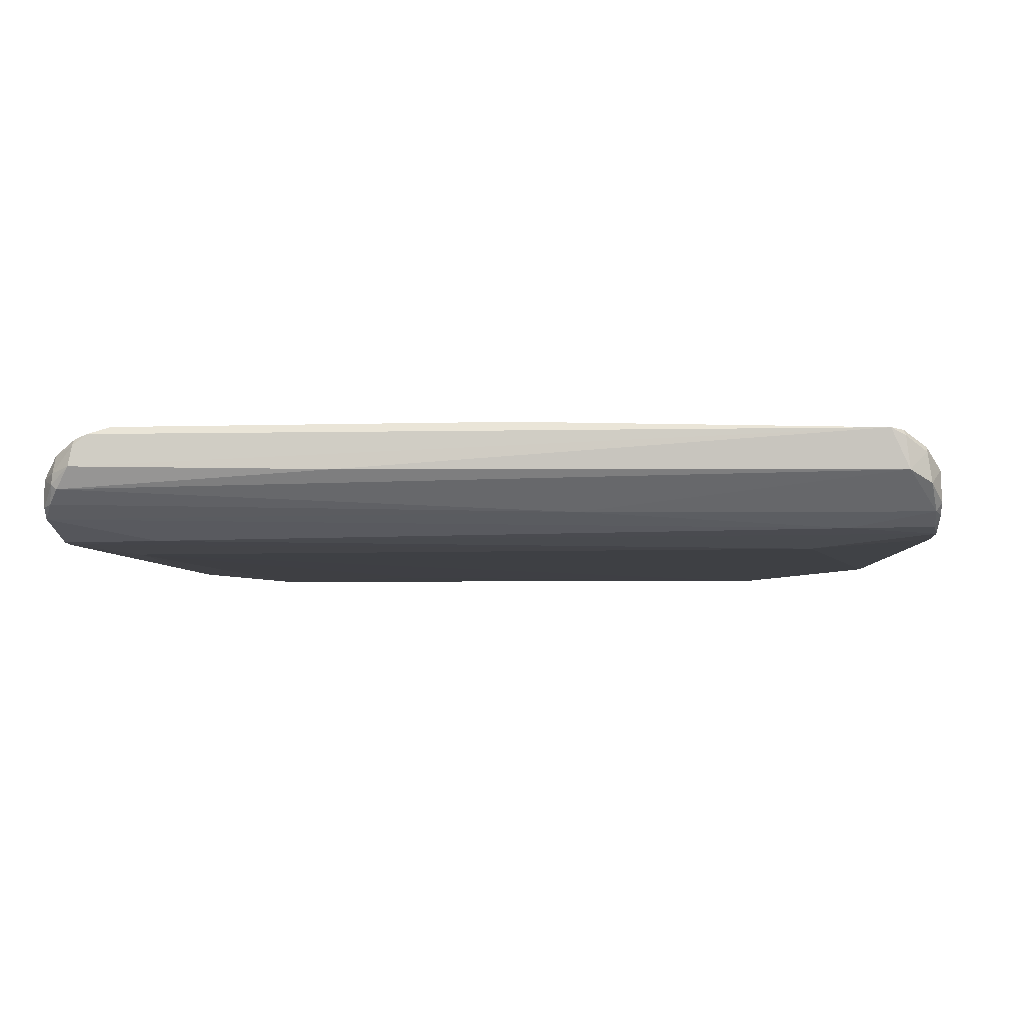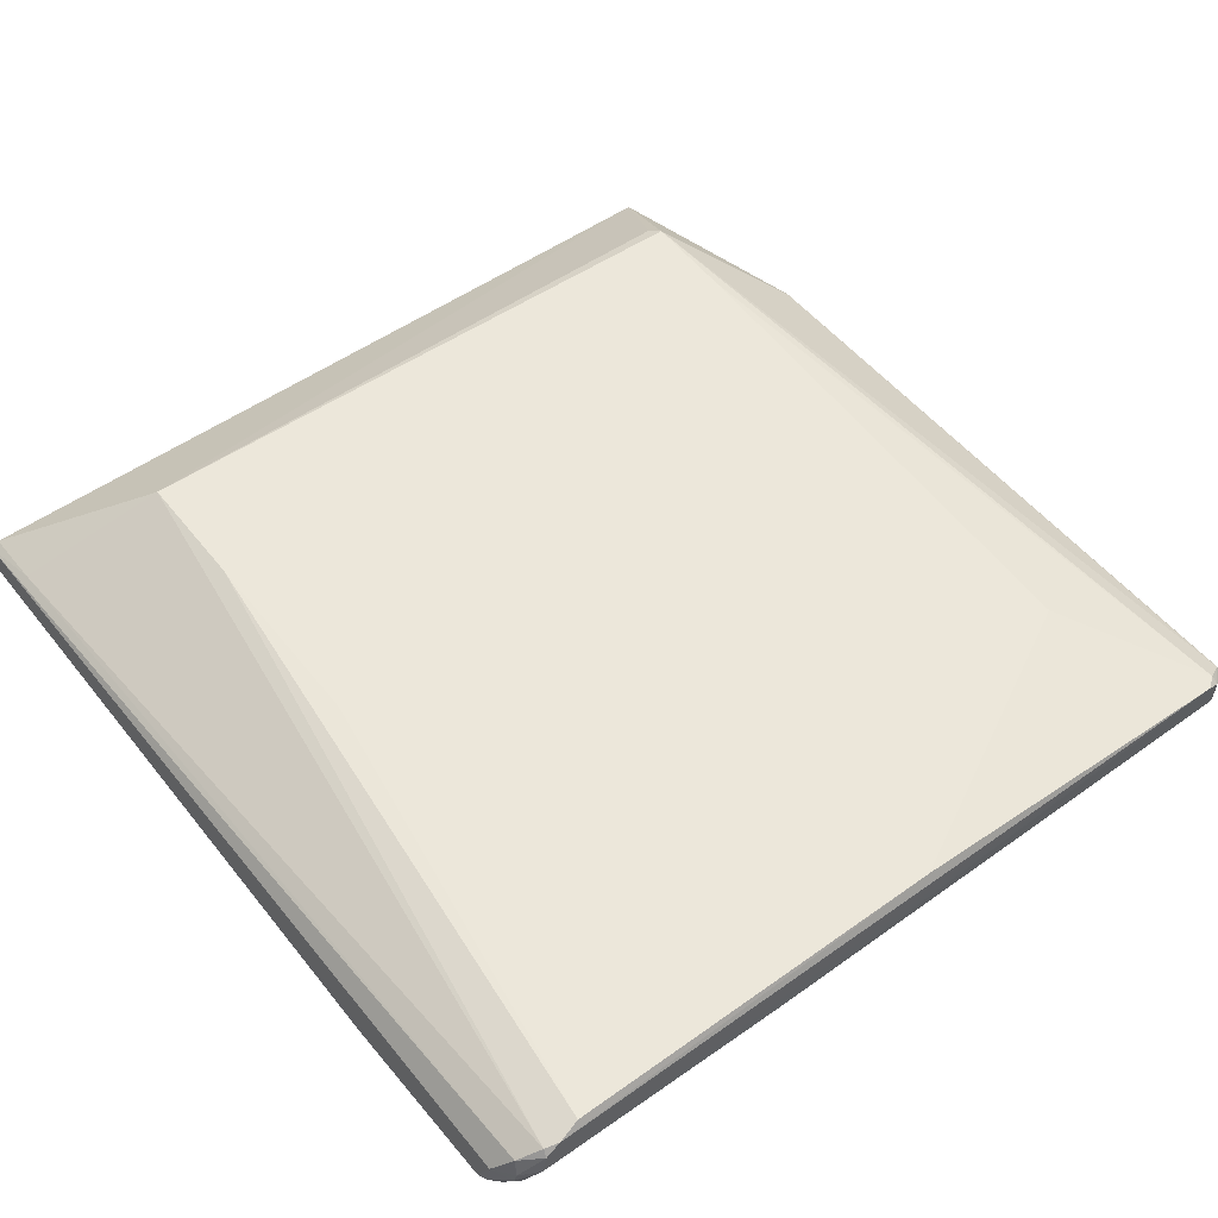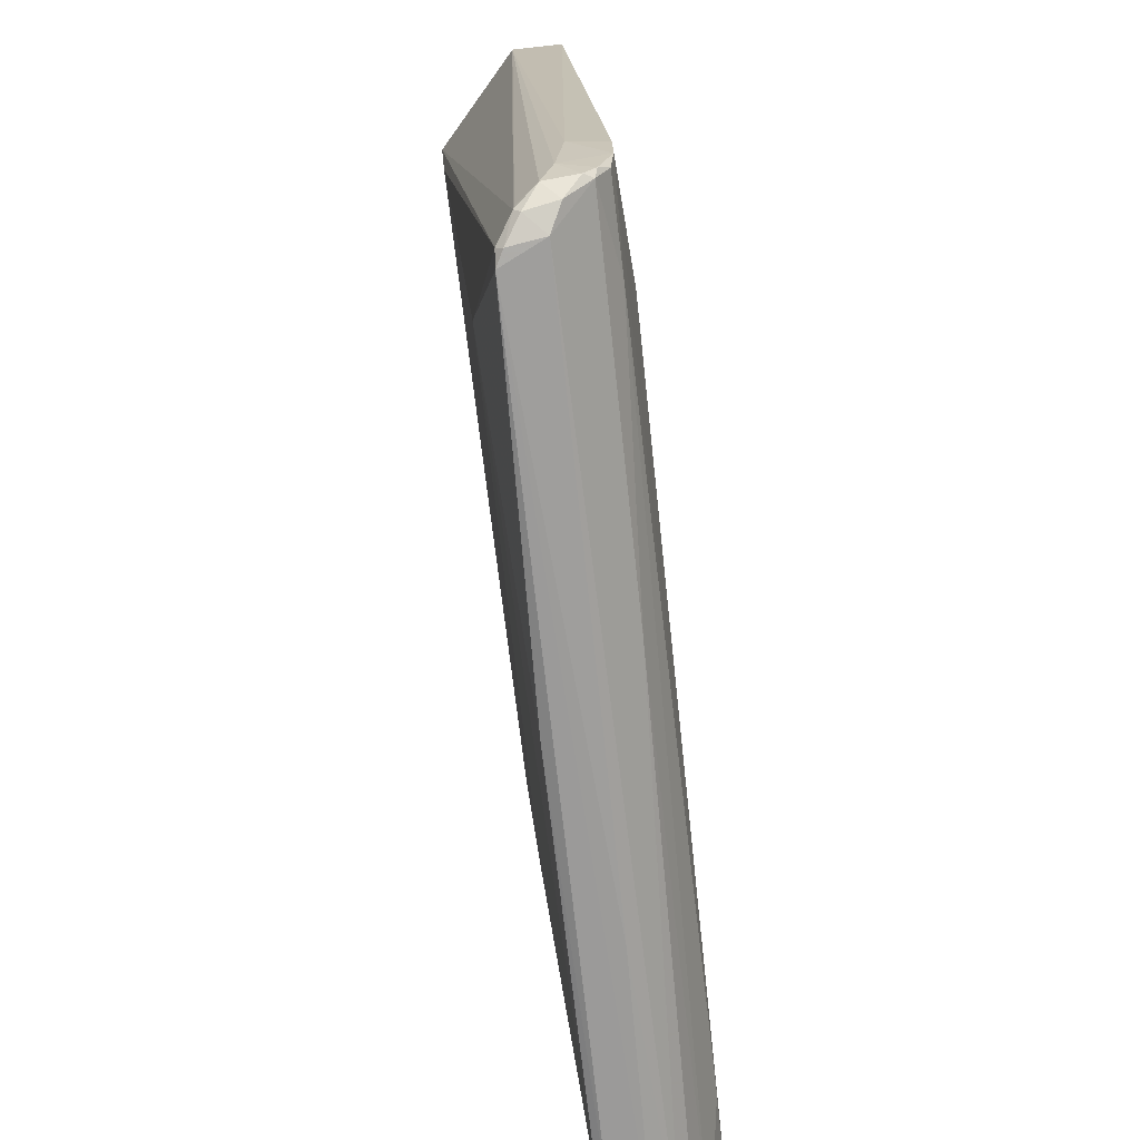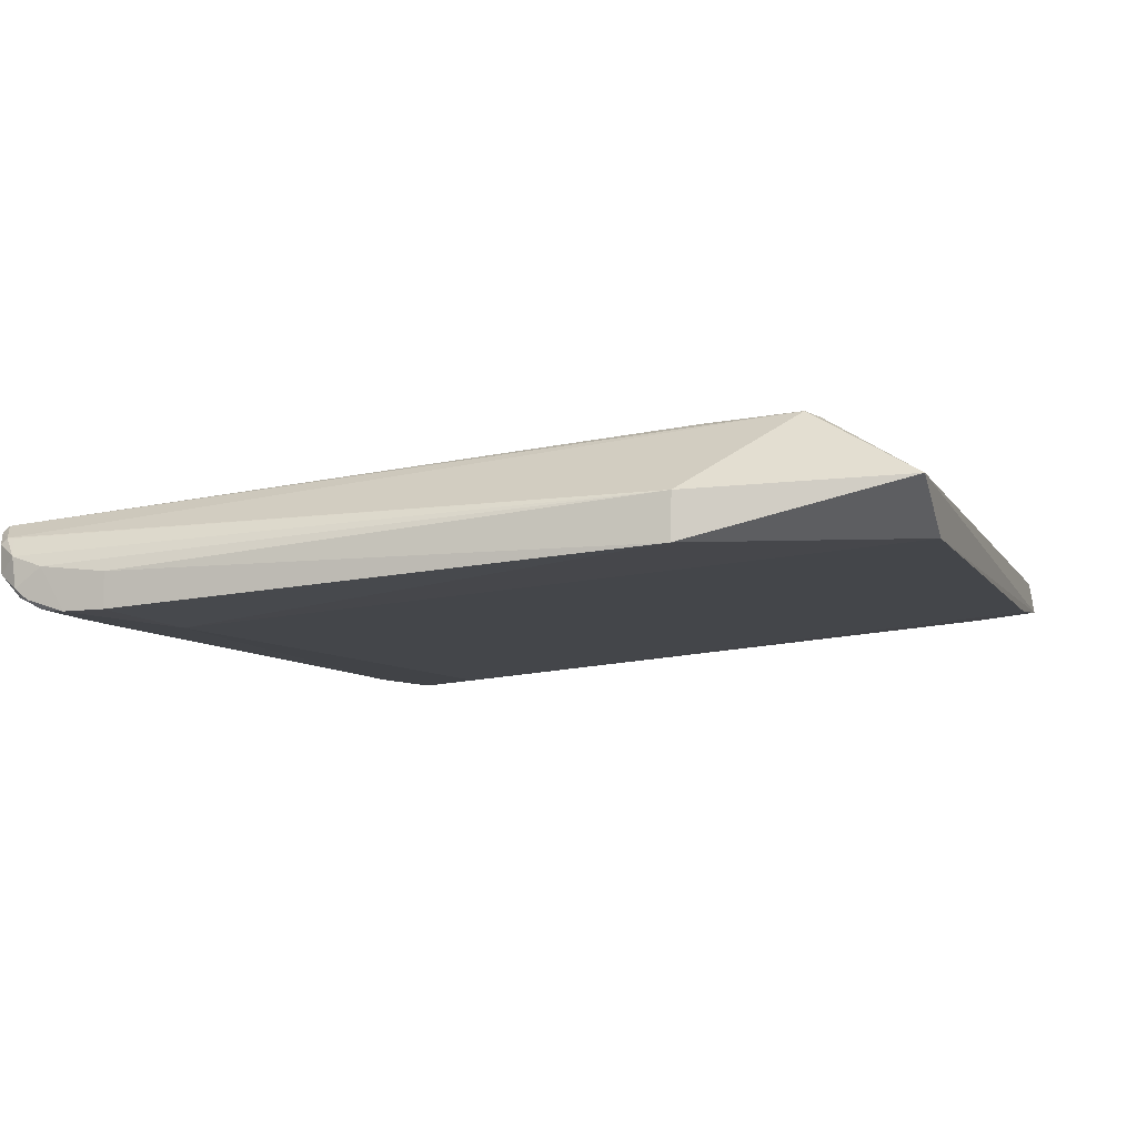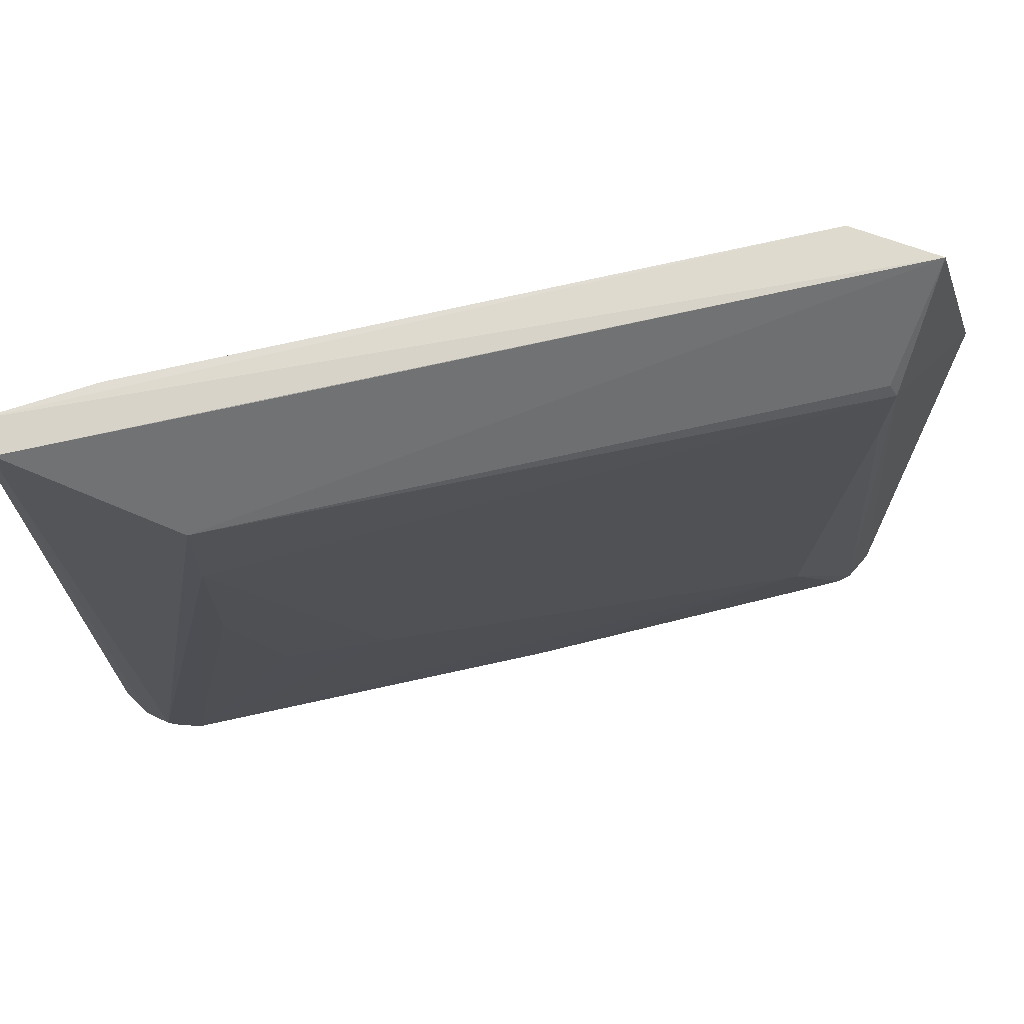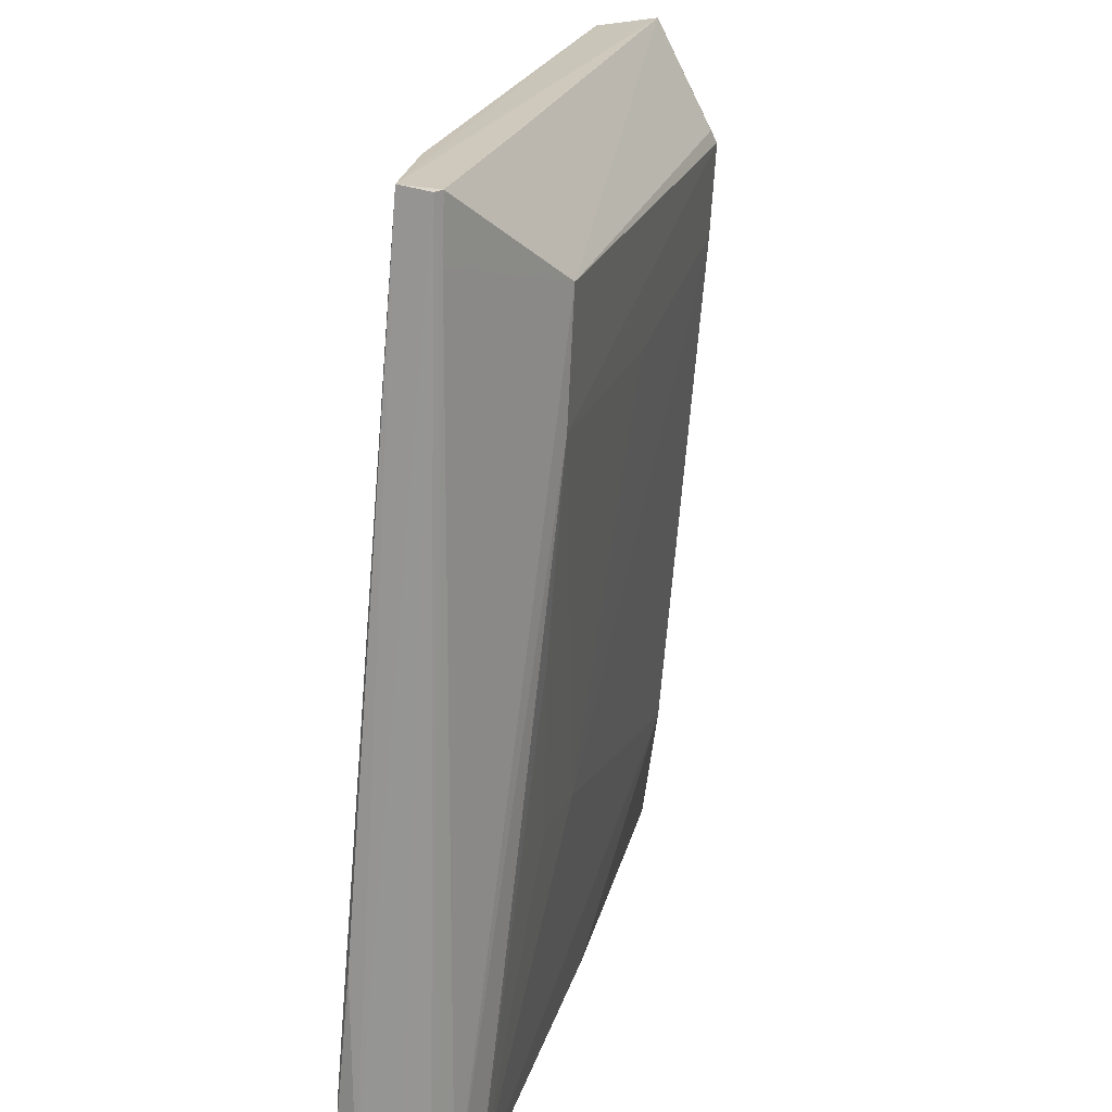
<metadata>
{"format":"obj","ext":"obj","renderer":"f3d","projection":"perspective","resolution":1024,"background":"white","views":[{"elev":-9.2,"azim":3.5,"up":"+Z"},{"elev":50.9,"azim":-38.0,"up":"+Z"},{"elev":-69.4,"azim":96.5,"up":"+Y"},{"elev":-7.6,"azim":107.6,"up":"+Z"},{"elev":69.3,"azim":-12.7,"up":"+Y"},{"elev":20.0,"azim":-77.0,"up":"+Y"}]}
</metadata>
<code>
v 0.06256 0.05406 0.03427
v 0.08529 -0.08635 0.01185
v 0.05696 0.0762 0.01188
v -0.08666 0.07624 0.01474
v -0.07166 -0.09187 0.021
v -0.08461 -0.07041 0.001574
v 0.07125 0.07588 0.02085
v 0.06106 -0.06426 0.02474
v -0.05835 0.05662 0.03369
v 0.0857 -0.0755 0.00147
v -0.06594 0.0762 0.01268
v -0.08574 -0.08616 0.01178
v 0.08269 0.03564 0.01823
v 0.07547 -0.09322 0.01887
v -0.08487 0.07539 0.02113
v 0.06126 0.05662 0.03326
v -0.02875 -0.04127 0.02682
v 0.0627 -0.06344 0.000487
v -0.08475 0.06393 0.01315
v -0.08615 -0.04755 0.004381
v -0.08416 -0.08728 0.006919
v 0.08249 -0.08923 0.01572
v 0.0864 -0.06716 0.008292
v 0.0827 0.03542 0.009406
v 0.005512 -0.09204 0.02102
v 0.0625 0.03594 0.03311
v -0.04312 0.07544 0.02117
v -0.08649 0.07534 0.02008
v -0.07854 -0.09166 0.01875
v -0.05851 0.03303 0.03255
v -0.06594 -0.07542 0.001444
v -0.0739 -0.05613 0.00152
v -0.08606 -0.08272 0.004755
v 0.08452 -0.08489 0.004295
v 0.08269 -0.08764 0.01553
v 0.07803 -0.09144 0.01867
v 0.08614 -0.08005 0.009705
v 0.08569 -0.06757 0.001609
v -0.07597 -0.09272 0.01952
v -0.08485 0.06448 0.02083
v -0.08273 -0.08931 0.01601
v -0.05828 -0.004083 0.02941
v -0.0001731 0.0302 0.03255
v -0.02889 0.04971 0.01007
v -0.085 -0.07299 0.001664
v -0.08587 -0.08521 0.006554
v 0.079 -0.09213 0.01108
v 0.06845 -0.08054 0.001926
v 0.07825 -0.09277 0.01742
v 0.08554 -0.08546 0.005902
v -0.07956 -0.09255 0.01334
v -0.04878 -0.03843 0.02662
v -0.08338 -0.08977 0.01031
v -0.08226 -0.09011 0.009364
v 0.08327 -0.08967 0.008893
v 0.01697 -0.08542 0.004764
v 0.08475 -0.08024 0.002075
v 0.08559 -0.08292 0.003836
v -0.07878 -0.09265 0.01734
v -0.02879 -0.09266 0.01222
v -0.08311 -0.09016 0.01244
v 0.0824 -0.09057 0.01462
f 7 3 4
f 11 4 3
f 13 7 1
f 15 7 4
f 16 9 1
f 16 1 7
f 16 7 9
f 17 5 8
f 19 6 4
f 19 4 11
f 20 4 6
f 22 13 1
f 24 3 7
f 24 7 13
f 24 18 3
f 24 13 23
f 25 14 8
f 25 8 5
f 26 17 8
f 27 15 9
f 27 9 7
f 27 7 15
f 28 15 4
f 30 29 5
f 30 9 29
f 30 1 9
f 31 18 10
f 31 6 18
f 32 3 18
f 32 18 6
f 32 19 11
f 32 6 19
f 33 4 20
f 33 28 4
f 33 12 28
f 35 22 2
f 35 2 13
f 35 13 22
f 36 22 1
f 36 1 26
f 36 26 8
f 36 8 14
f 37 23 13
f 37 13 2
f 37 10 23
f 38 10 18
f 38 18 24
f 38 24 23
f 38 23 10
f 39 25 5
f 39 14 25
f 39 5 29
f 40 29 9
f 40 9 15
f 40 15 28
f 41 28 12
f 41 40 28
f 41 29 40
f 42 30 5
f 42 17 30
f 43 30 17
f 43 17 26
f 43 26 1
f 43 1 30
f 44 32 11
f 44 11 3
f 44 3 32
f 45 33 20
f 45 20 6
f 45 6 31
f 45 31 33
f 46 33 21
f 46 12 33
f 48 33 31
f 48 31 10
f 49 36 14
f 49 22 36
f 49 14 47
f 50 37 2
f 51 14 39
f 52 42 5
f 52 5 17
f 52 17 42
f 53 46 21
f 53 12 46
f 54 53 21
f 54 51 53
f 55 50 2
f 55 47 34
f 55 34 50
f 56 48 34
f 56 21 33
f 56 33 48
f 56 54 21
f 56 34 47
f 56 47 54
f 57 48 10
f 57 34 48
f 58 10 37
f 58 37 50
f 58 57 10
f 58 50 34
f 58 34 57
f 59 51 39
f 59 39 29
f 59 29 41
f 60 47 14
f 60 14 51
f 60 54 47
f 60 51 54
f 61 41 12
f 61 12 53
f 61 59 41
f 61 53 51
f 61 51 59
f 62 55 2
f 62 2 22
f 62 22 49
f 62 49 47
f 62 47 55

</code>
